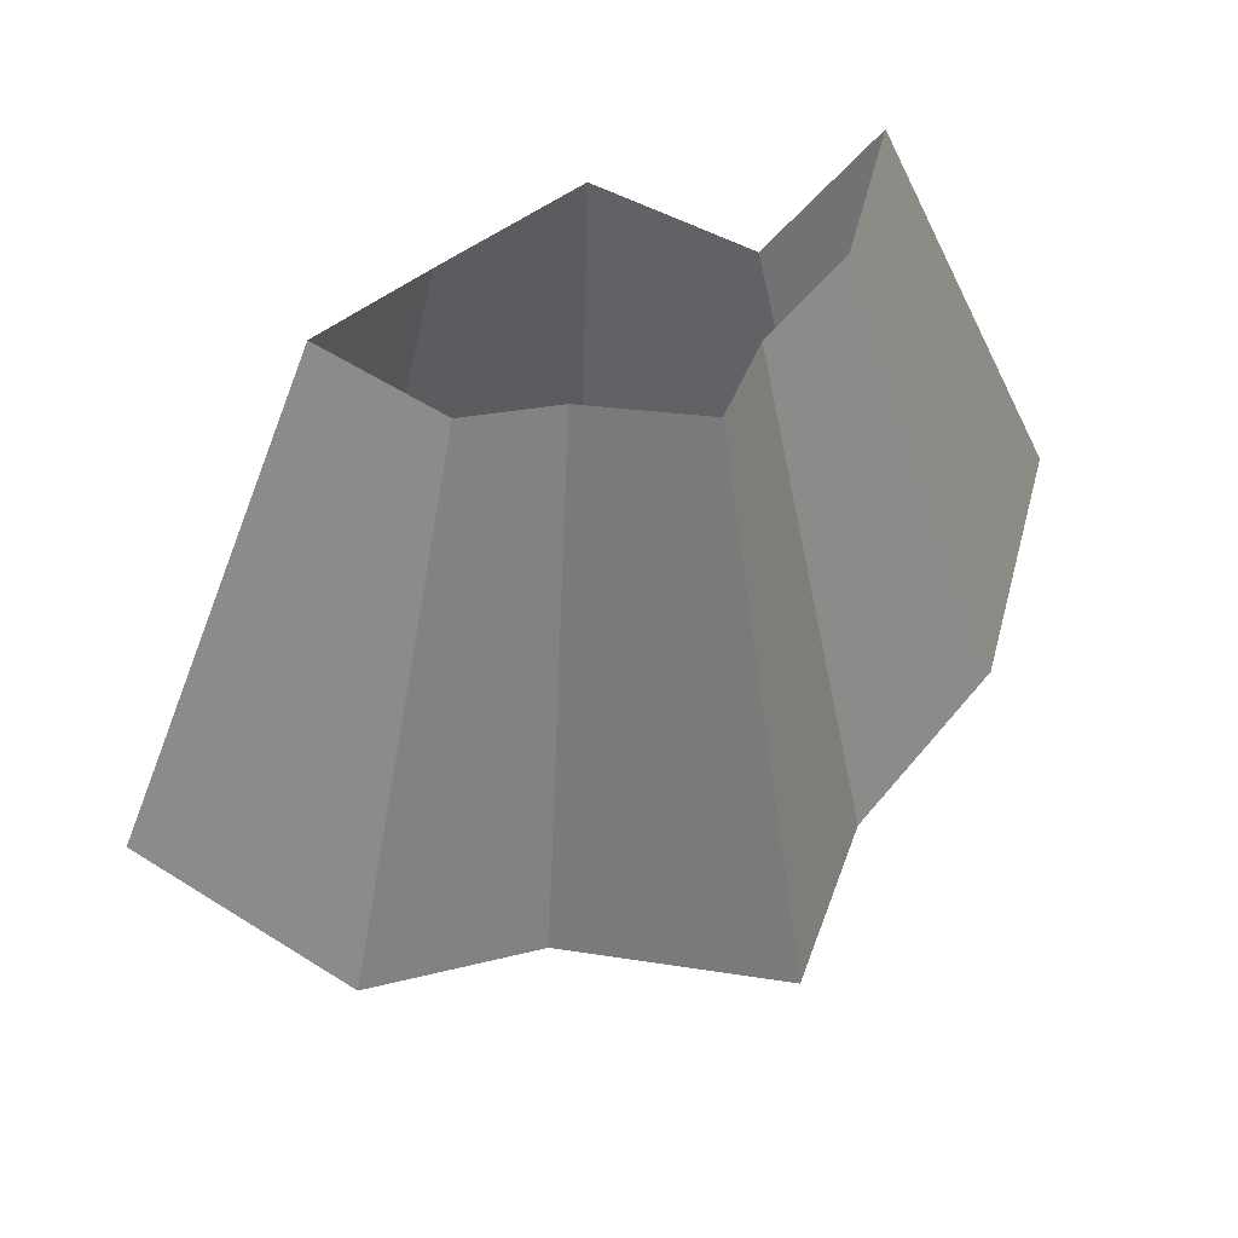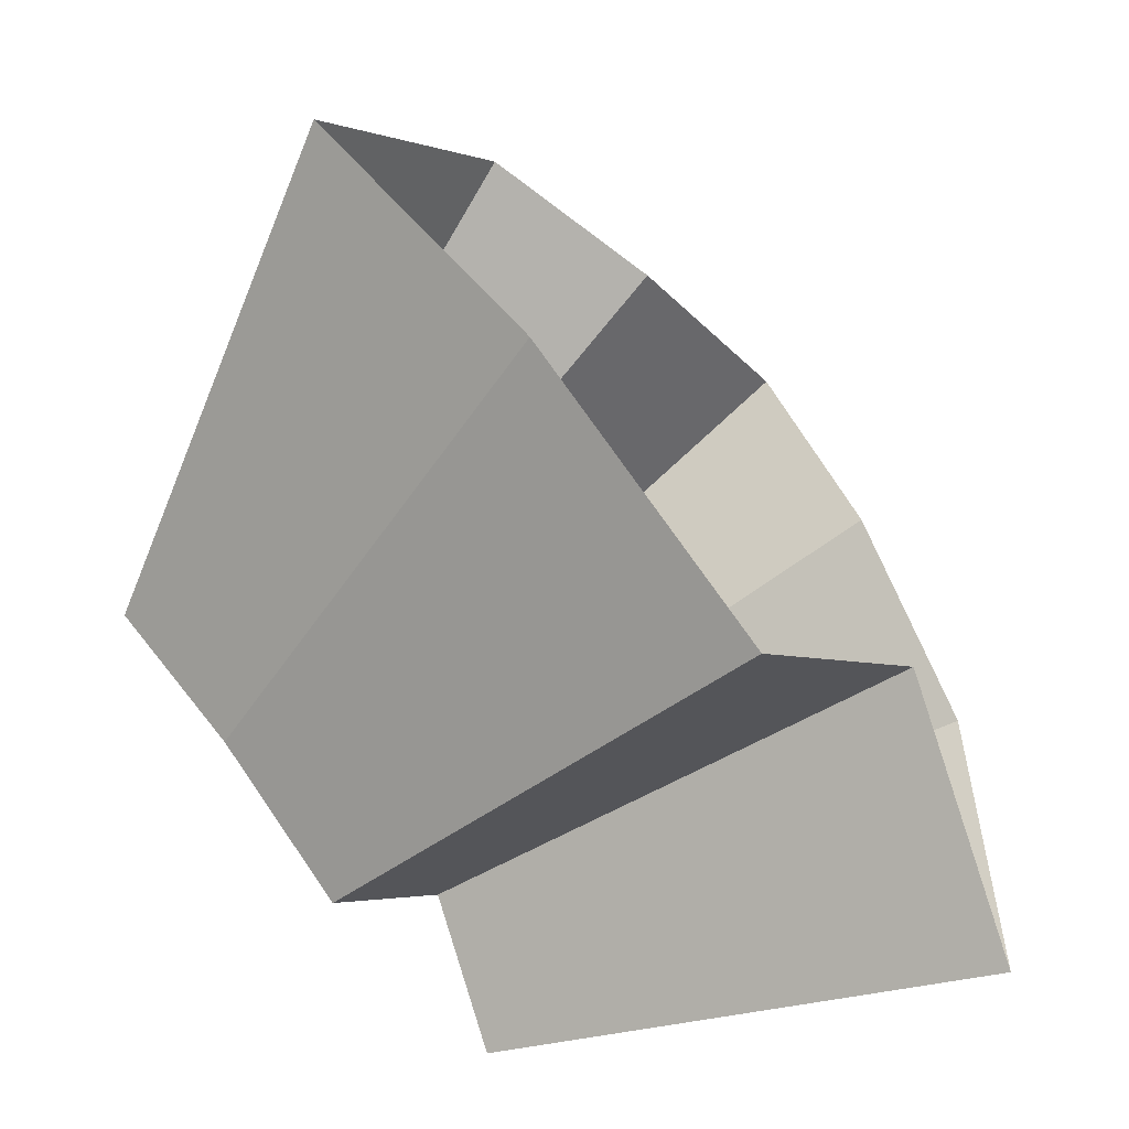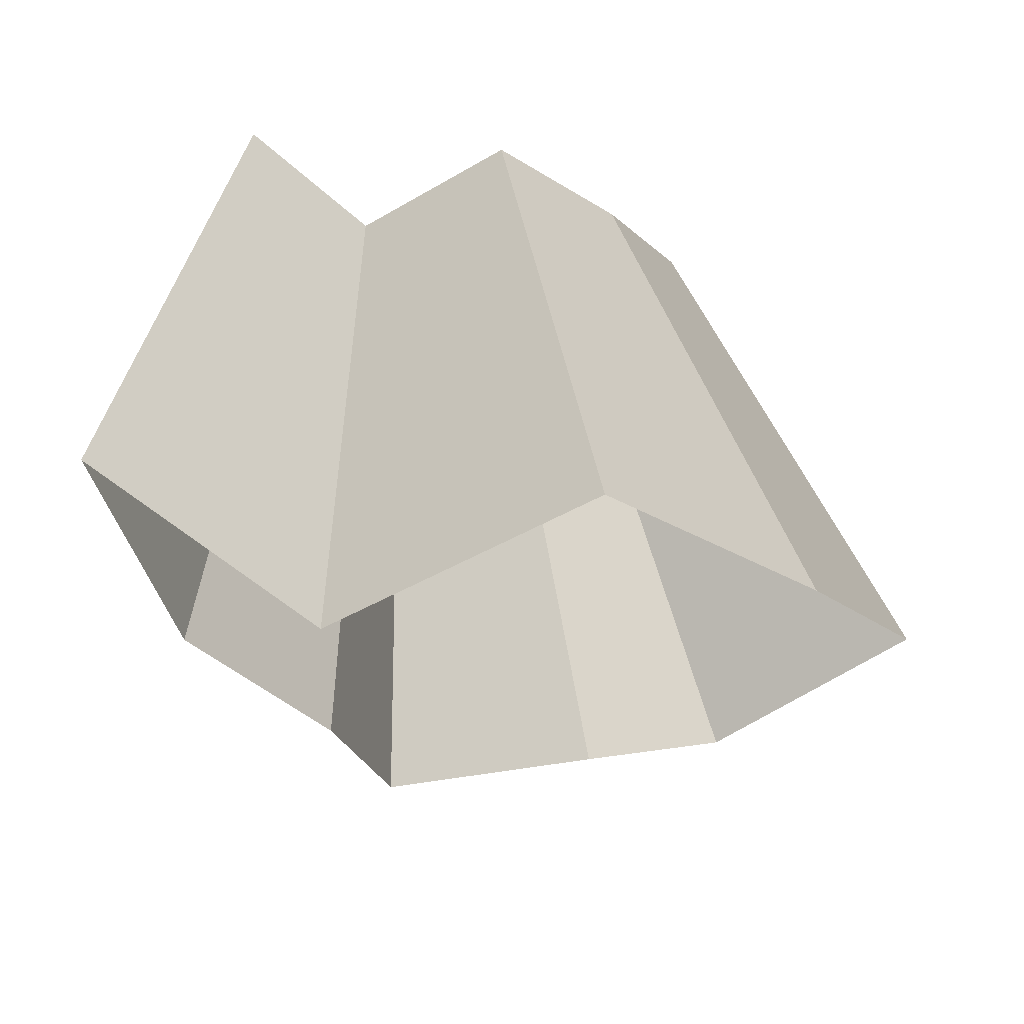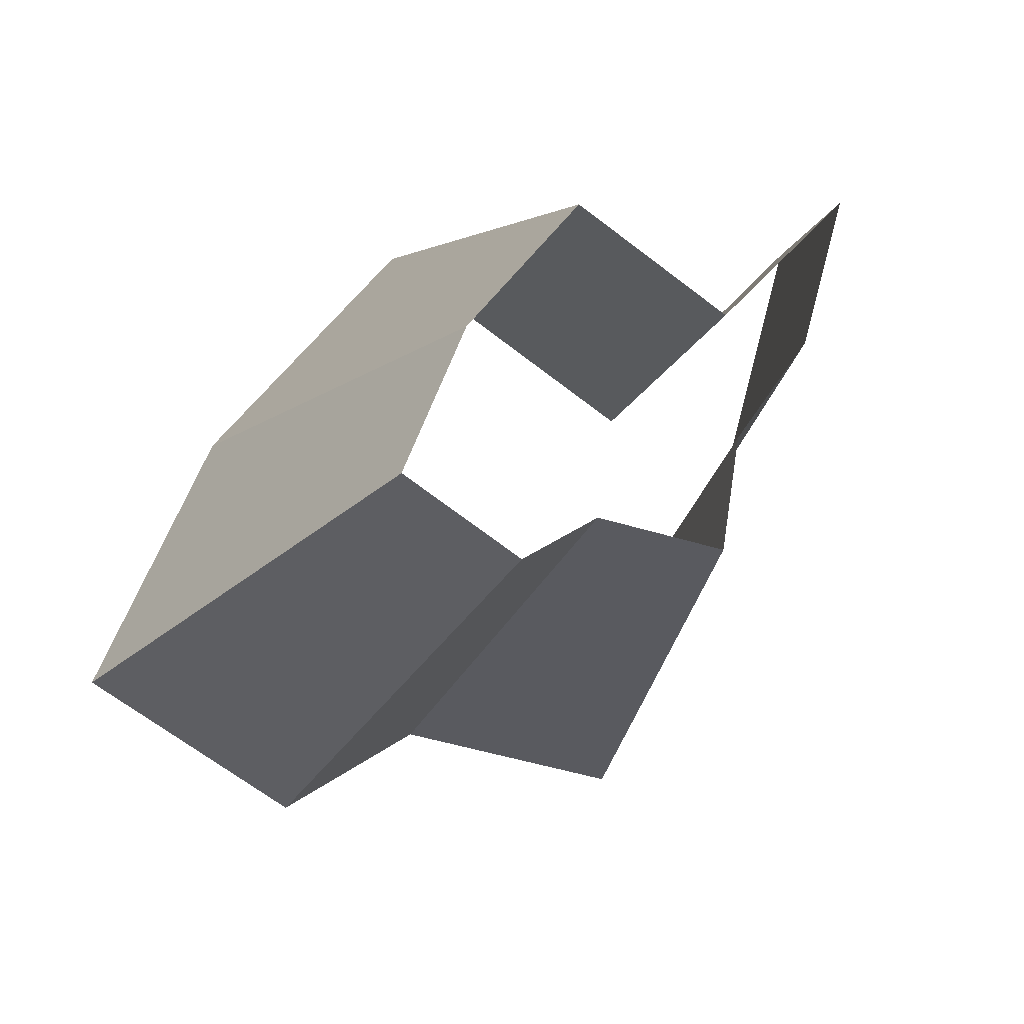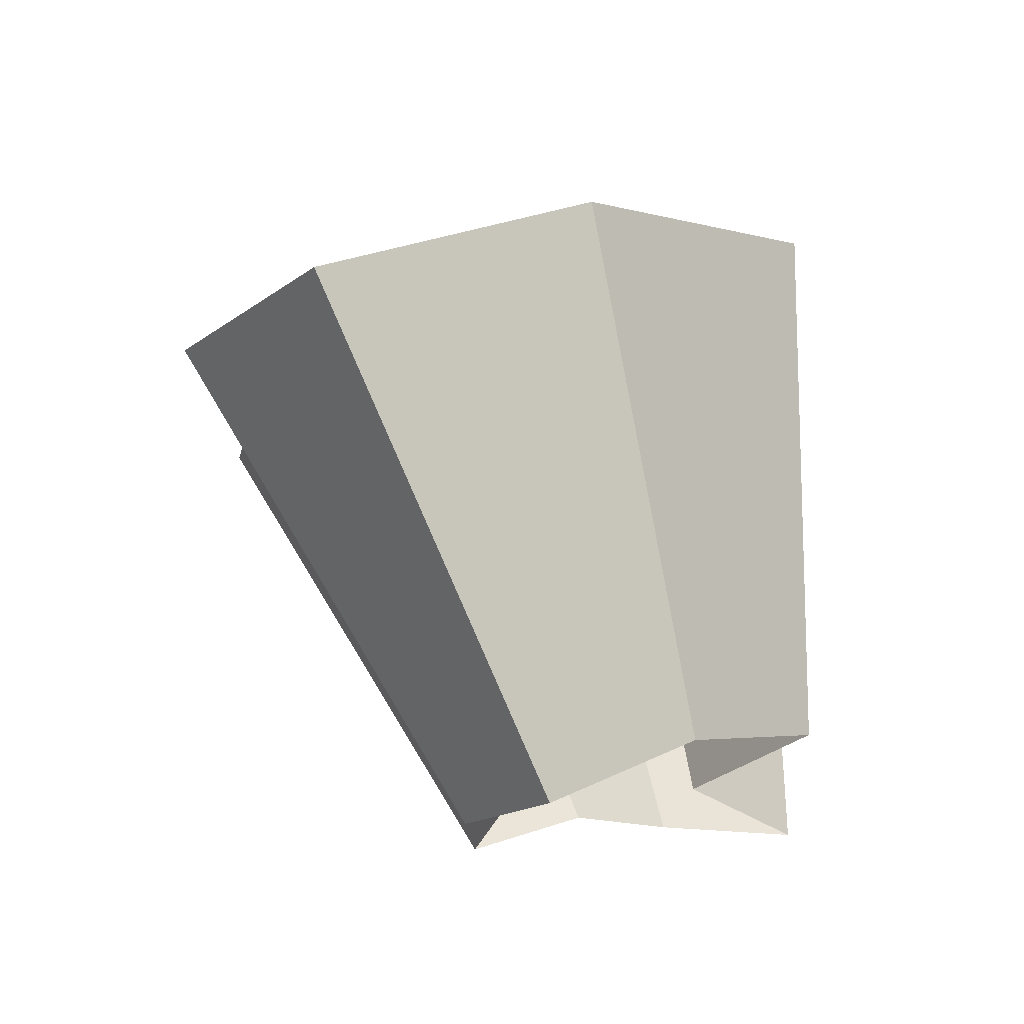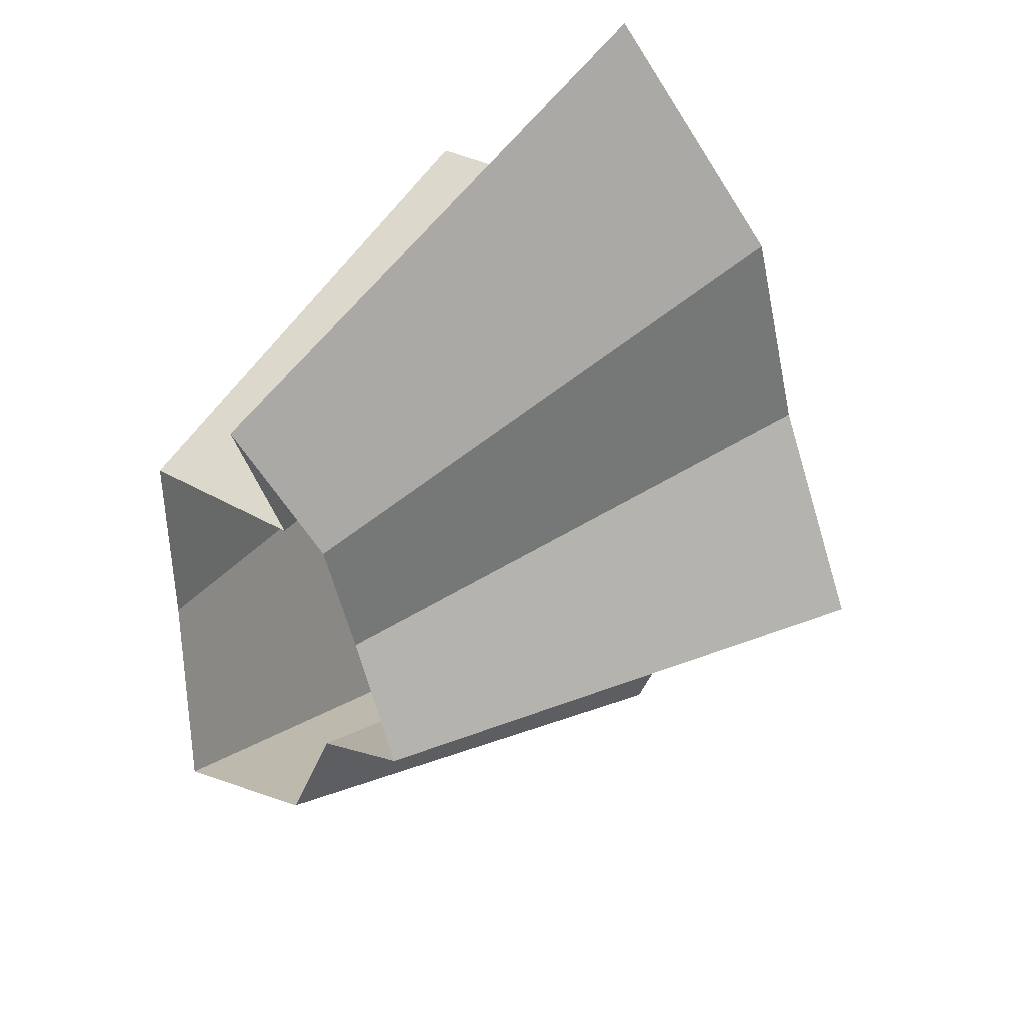
<metadata>
{"format":"obj","ext":"obj","renderer":"f3d","projection":"perspective","resolution":1024,"background":"white","views":[{"elev":-34.3,"azim":134.2,"up":"+Y"},{"elev":46.5,"azim":-176.7,"up":"+Z"},{"elev":45.7,"azim":-54.8,"up":"+Y"},{"elev":-1.1,"azim":112.5,"up":"+Y"},{"elev":28.6,"azim":89.0,"up":"+Z"},{"elev":-73.0,"azim":-138.0,"up":"+Z"}]}
</metadata>
<code>
g shard31
v -0.1553 -0.169 0.3652
v -0.2796 -0.3041 0.6574
v -0.3775 -0.3954 0.5599
v -0.2097 -0.2197 0.311
v -0.2097 -0.2197 0.311
v -0.3775 -0.3954 0.5599
v -0.4775 -0.3491 0.5095
v -0.2653 -0.194 0.2831
v -0.2322 -0.07571 0.3571
v -0.4179 -0.1363 0.6428
v -0.2796 -0.3041 0.6574
v -0.1553 -0.169 0.3652
v -0.3055 0.007378 0.3107
v -0.5499 0.01328 0.5593
v -0.4179 -0.1363 0.6428
v -0.2322 -0.07571 0.3571
v -0.2653 -0.194 0.2831
v -0.4775 -0.3491 0.5095
v -0.5596 -0.385 0.3894
v -0.3109 -0.2139 0.2163
v -0.3109 -0.2139 0.2163
v -0.5596 -0.385 0.3894
v -0.6213 -0.2556 0.3908
v -0.3452 -0.142 0.2171
v -0.3452 -0.142 0.2171
v -0.6213 -0.2556 0.3908
v -0.6847 -0.1431 0.3285
v -0.3804 -0.07948 0.1825
v -0.3598 -0.06171 0.2298
v -0.6477 -0.1111 0.4137
v -0.5499 0.01328 0.5593
v -0.3055 0.007378 0.3107
v -0.3959 0.01234 0.1632
v -0.7126 0.0222 0.2938
v -0.6477 -0.1111 0.4137
v -0.3598 -0.06171 0.2298
v -0.3804 -0.07948 0.1825
v -0.6847 -0.1431 0.3285
v -0.7126 0.0222 0.2938
v -0.3959 0.01234 0.1632
g shard31_0
f 3 2 1
f 4 3 1
f 7 6 5
f 8 7 5
f 11 10 9
f 12 11 9
f 15 14 13
f 16 15 13
f 19 18 17
f 20 19 17
f 23 22 21
f 24 23 21
f 27 26 25
f 28 27 25
f 31 30 29
f 32 31 29
f 35 34 33
f 36 35 33
f 39 38 37
f 40 39 37

</code>
